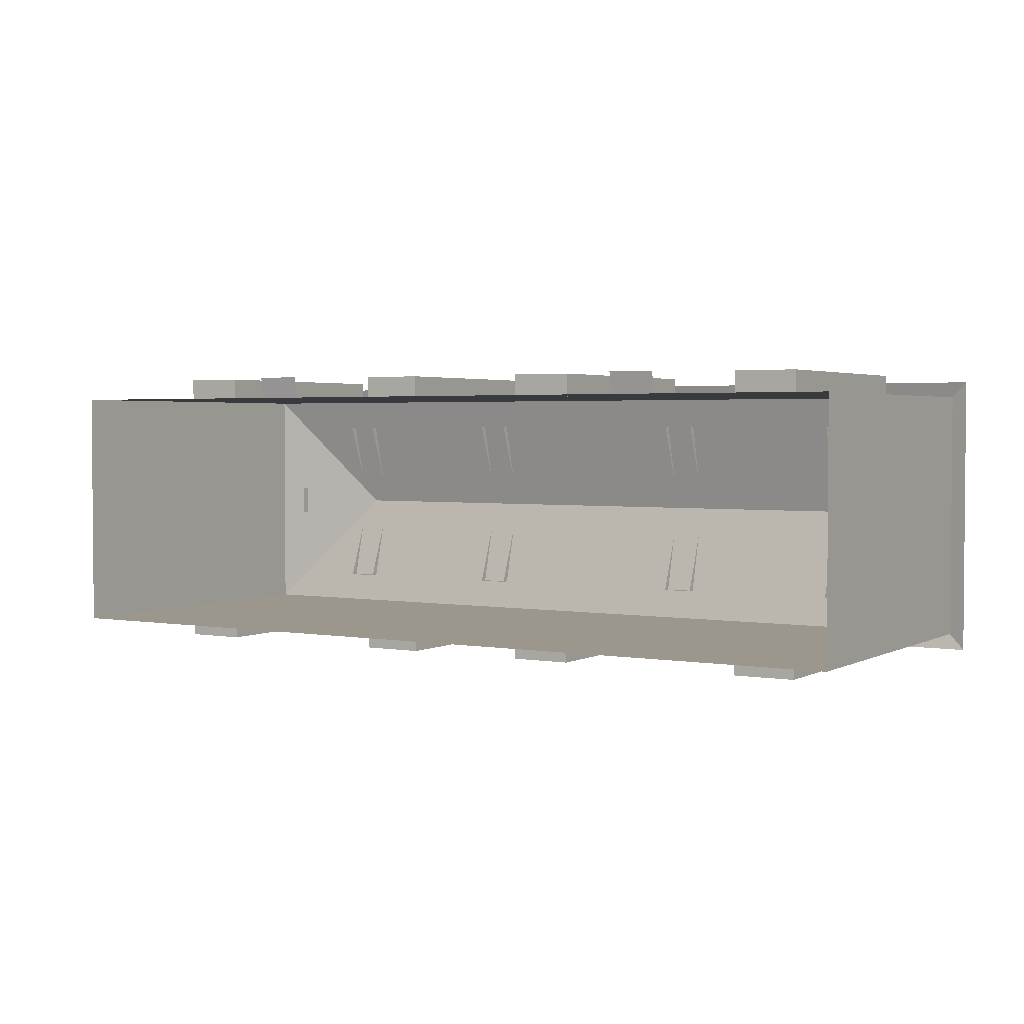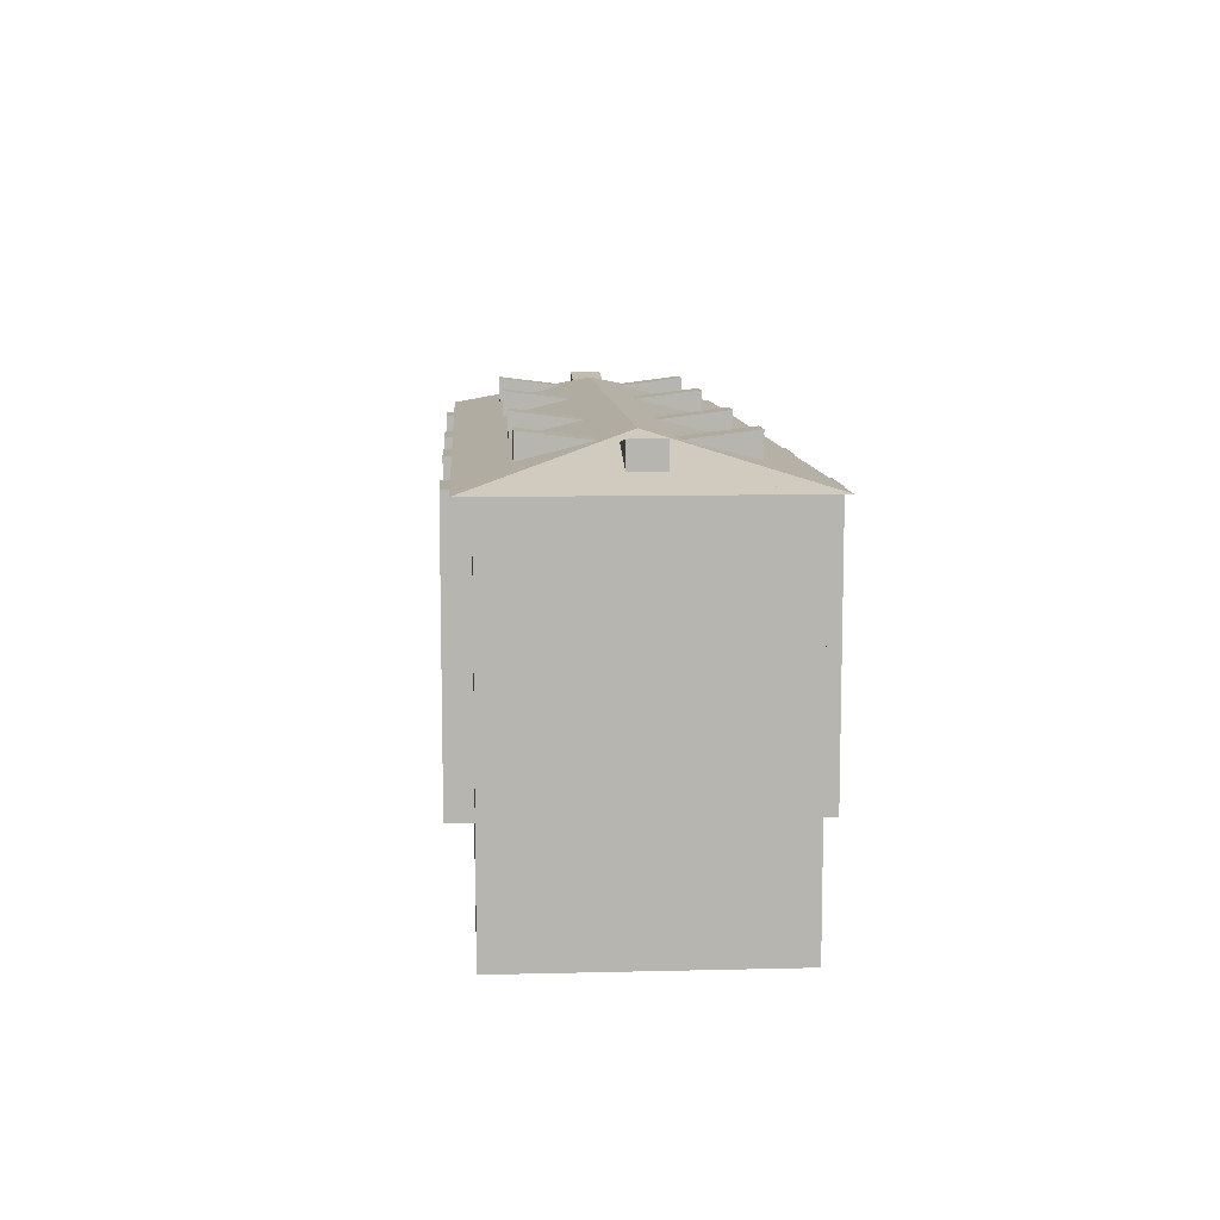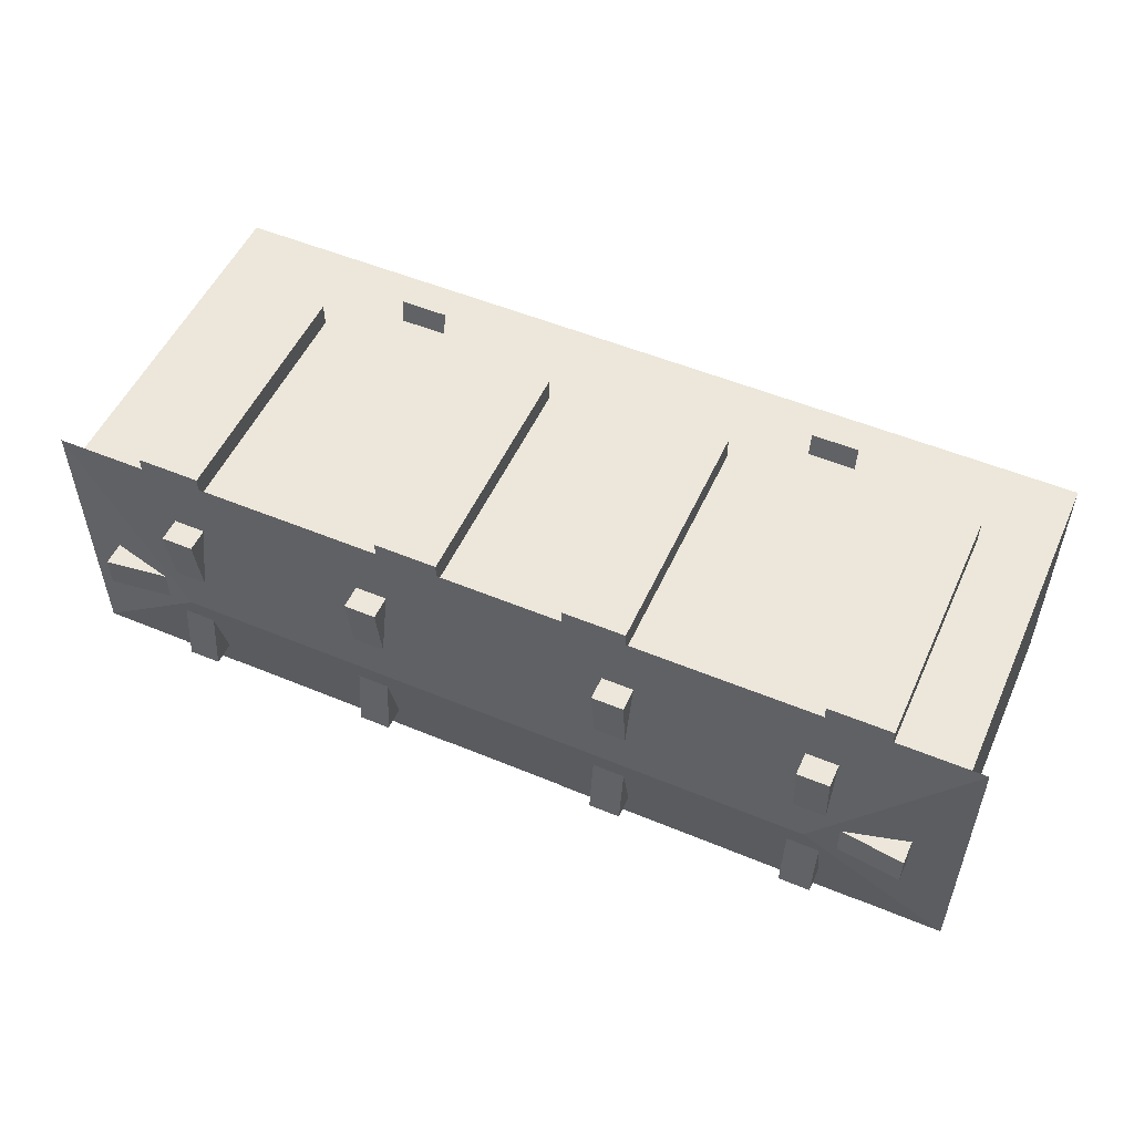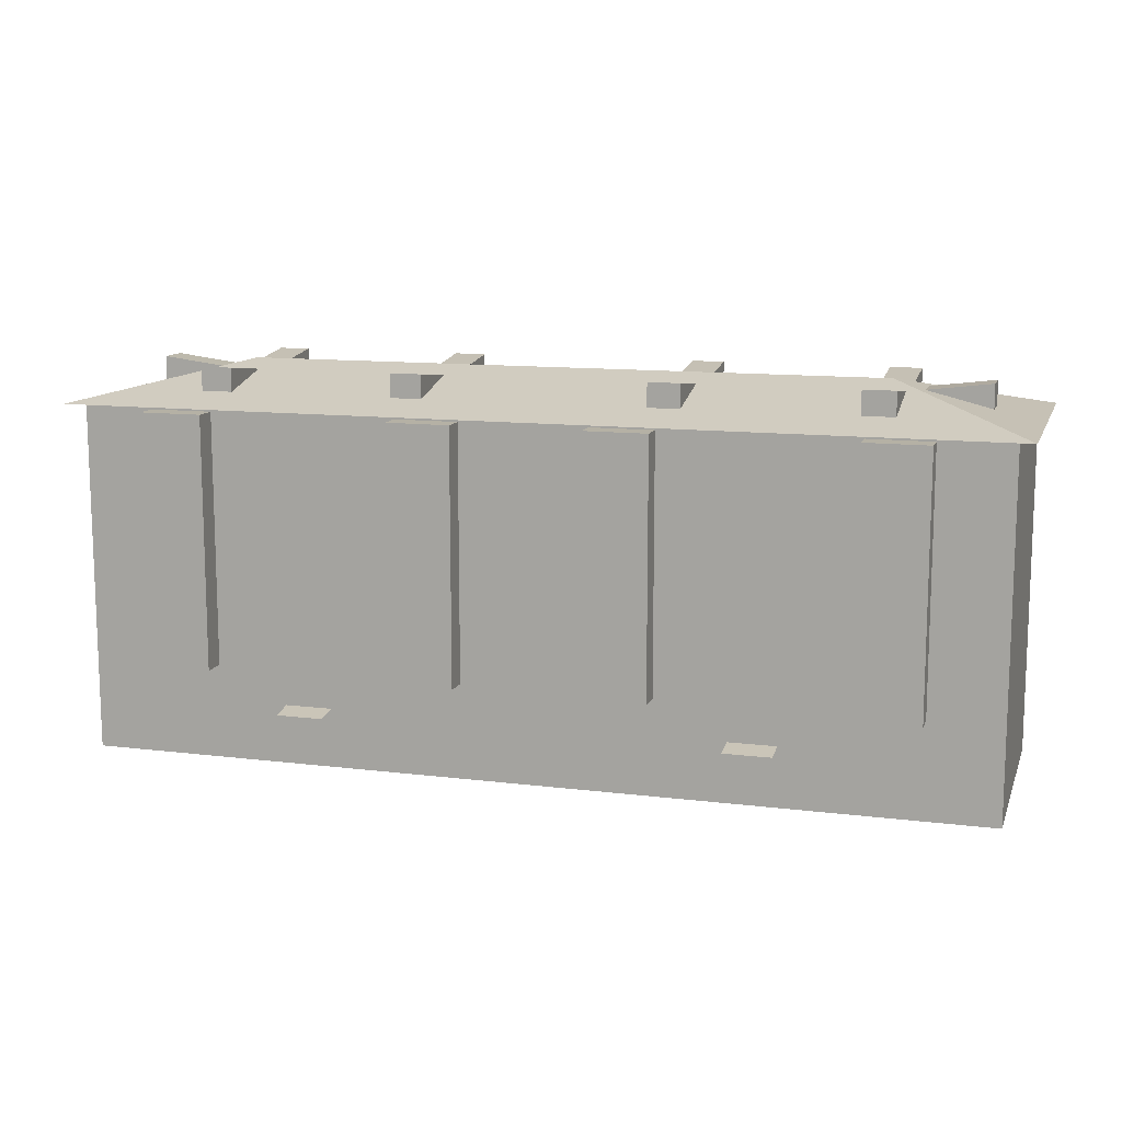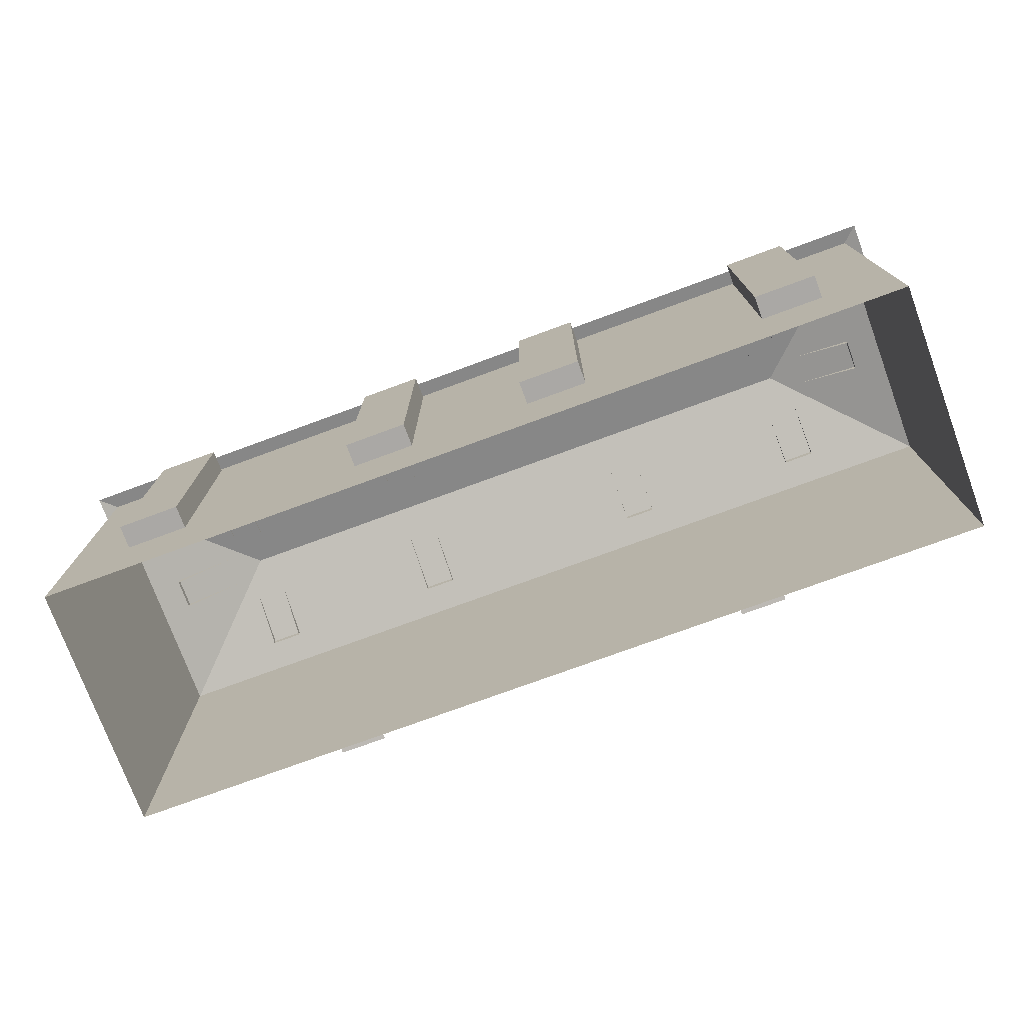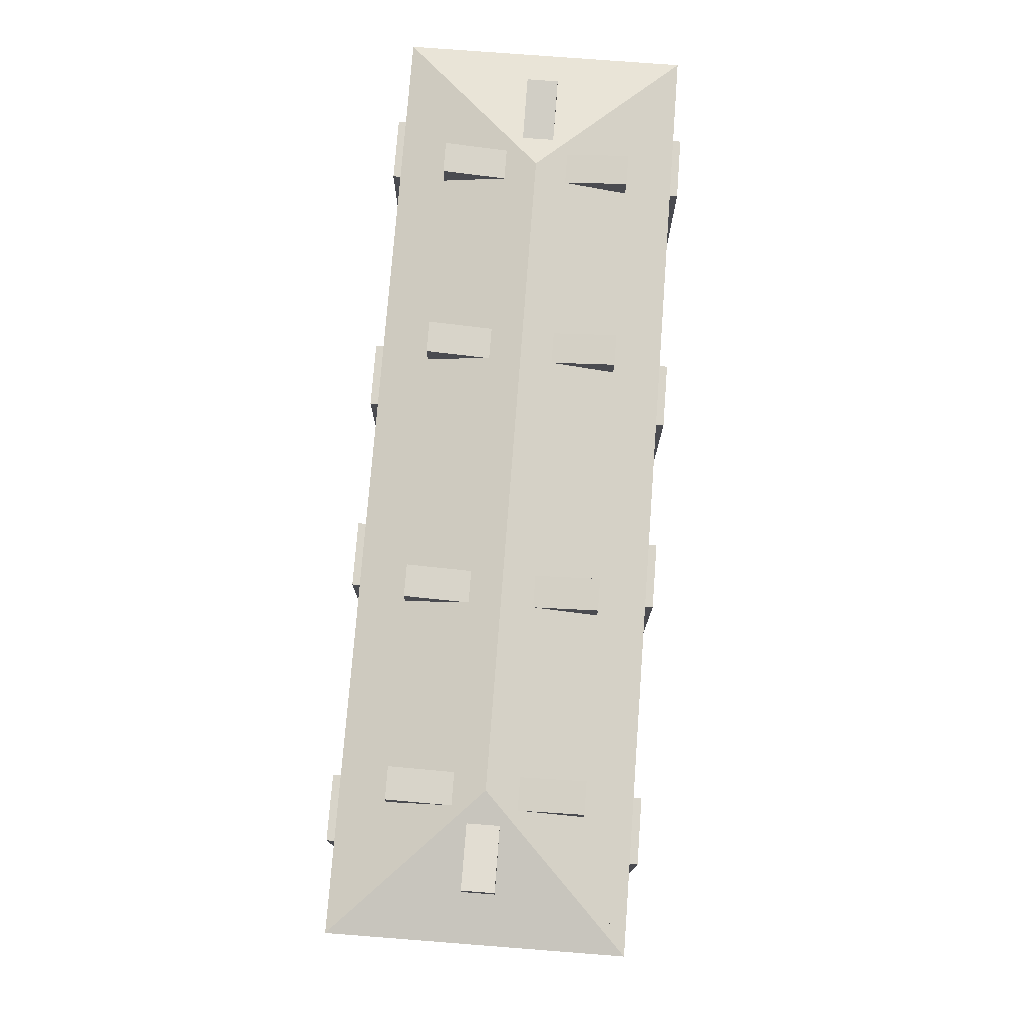
<metadata>
{"format":"obj","ext":"obj","renderer":"f3d","projection":"perspective","resolution":1024,"background":"white","views":[{"elev":2.6,"azim":31.3,"up":"+Z"},{"elev":9.4,"azim":-93.7,"up":"+Y"},{"elev":52.6,"azim":-155.9,"up":"+Z"},{"elev":11.8,"azim":16.5,"up":"+Y"},{"elev":-75.2,"azim":-159.8,"up":"+Y"},{"elev":75.5,"azim":-85.6,"up":"+Y"}]}
</metadata>
<code>
v -41 49 0
v -59 44.5 0
v -59 44.5 -18
v -41 49 0
v -59 44.5 0
v -59 44.5 18
v 41 49 0
v 59 44.5 0
v 59 44.5 18
v 41 49 0
v 59 44.5 0
v 59 44.5 -18
v -43 48 4
v -43 49 12
v -43 45 12
v -43 49 12
v -39 49 12
v -43 45 12
v -39 45 12
v -39 48 4
v -39 49 12
v -39 45 12
v -39 49 12
v -43 49 12
v -39 48 4
v -43 48 4
v -18 48 4
v -18 49 12
v -18 45 12
v -18 49 12
v -14 49 12
v -18 45 12
v -14 45 12
v -14 48 4
v -14 49 12
v -14 45 12
v -14 49 12
v -18 49 12
v -14 48 4
v -18 48 4
v 14 48 4
v 14 49 12
v 14 45 12
v 14 49 12
v 18 49 12
v 14 45 12
v 18 45 12
v 18 48 4
v 18 49 12
v 18 45 12
v 18 49 12
v 14 49 12
v 18 48 4
v 14 48 4
v 39 48 4
v 39 49 12
v 39 45 12
v 39 49 12
v 43 49 12
v 39 45 12
v 43 45 12
v 43 48 4
v 43 49 12
v 43 45 12
v 43 49 12
v 39 49 12
v 43 48 4
v 39 48 4
v 43 48 -4
v 43 49 -12
v 43 45 -12
v 43 49 -12
v 39 49 -12
v 43 45 -12
v 39 45 -12
v 39 48 -4
v 39 49 -12
v 39 45 -12
v 39 49 -12
v 43 49 -12
v 39 48 -4
v 43 48 -4
v 18 48 -4
v 18 49 -12
v 18 45 -12
v 18 49 -12
v 14 49 -12
v 18 45 -12
v 14 45 -12
v 14 48 -4
v 14 49 -12
v 14 45 -12
v 14 49 -12
v 18 49 -12
v 14 48 -4
v 18 48 -4
v -14 48 -4
v -14 49 -12
v -14 45 -12
v -14 49 -12
v -18 49 -12
v -14 45 -12
v -18 45 -12
v -18 48 -4
v -18 49 -12
v -18 45 -12
v -18 49 -12
v -14 49 -12
v -18 48 -4
v -14 48 -4
v -39 48 -4
v -39 49 -12
v -39 45 -12
v -39 49 -12
v -43 49 -12
v -39 45 -12
v -43 45 -12
v -43 48 -4
v -43 49 -12
v -43 45 -12
v -43 49 -12
v -39 49 -12
v -43 48 -4
v -39 48 -4
v -45 48 -2
v -53 49 -2
v -53 45 -2
v -53 49 -2
v -53 49 2
v -53 45 -2
v -53 45 2
v -45 48 2
v -53 49 2
v -53 45 2
v -53 49 2
v -53 49 -2
v -45 48 2
v -45 48 -2
v 45 48 2
v 53 49 2
v 53 45 2
v 53 49 2
v 53 49 -2
v 53 45 2
v 53 45 -2
v 45 48 -2
v 53 49 -2
v 53 45 -2
v 53 49 -2
v 53 49 2
v 45 48 -2
v 45 48 2
v 59 44.5 18
v 41 44.5 18
v -41 44.5 18
v 41 49 0
v -41 49 0
v -59 44.5 18
v -59 44.5 -18
v -41 44.5 -18
v 41 44.5 -18
v -41 49 0
v 41 49 0
v 59 44.5 -18
v -41 49 0
v -59 44.5 0
v -59 44.5 -18
v -41 49 0
v -59 44.5 0
v -59 44.5 18
v 41 49 0
v 59 44.5 0
v 59 44.5 18
v 41 49 0
v 59 44.5 0
v 59 44.5 -18
v 59 44.5 18
v 41 44.5 18
v -41 44.5 18
v 41 49 0
v -41 49 0
v -59 44.5 18
v -59 44.5 -18
v -41 44.5 -18
v 41 44.5 -18
v -41 49 0
v 41 49 0
v 59 44.5 -18
v 57 45 -16
v 0 45 -16
v 57 0 -16
v 0 0 -16
v -57 45 -16
v 0 45 -16
v -57 0 -16
v 0 0 -16
v 0 45 16
v 57 45 16
v 0 0 16
v 57 0 16
v 0 45 16
v -57 45 16
v 0 0 16
v -57 0 16
v -57 45 -16
v -57 45 16
v -57 0 -16
v -57 0 16
v 57 45 16
v 57 45 -16
v 57 0 16
v 57 0 -16
v -25 7 19
v -31 7 19
v -25 7.5 16
v -31 7.5 16
v -25 7 19
v -31 7 19
v -25 7.5 16
v -31 7.5 16
v 31 7 19
v 25 7 19
v 31 7.5 16
v 25 7.5 16
v 31 7 19
v 25 7 19
v 31 7.5 16
v 25 7.5 16
v -40 44 19
v -48 44 19
v -40 44 16
v -48 44 16
v -40 12 16
v -48 12 16
v -40 12 19
v -48 12 19
v -8 44 19
v -16 44 19
v -8 44 16
v -16 44 16
v -8 12 16
v -16 12 16
v -8 12 19
v -16 12 19
v 16 44 19
v 8 44 19
v 16 44 16
v 8 44 16
v 16 12 16
v 8 12 16
v 16 12 19
v 8 12 19
v 48 44 19
v 40 44 19
v 48 44 16
v 40 44 16
v 48 12 16
v 40 12 16
v 48 12 19
v 40 12 19
v -48 44 19
v -40 44 19
v -48 12 19
v -40 12 19
v -40 44 19
v -40 44 16
v -40 12 19
v -40 12 16
v -48 44 16
v -48 44 19
v -48 12 16
v -48 12 19
v -16 44 19
v -8 44 19
v -16 12 19
v -8 12 19
v -8 44 19
v -8 44 16
v -8 12 19
v -8 12 16
v -16 44 16
v -16 44 19
v -16 12 16
v -16 12 19
v 8 44 19
v 16 44 19
v 8 12 19
v 16 12 19
v 16 44 19
v 16 44 16
v 16 12 19
v 16 12 16
v 8 44 16
v 8 44 19
v 8 12 16
v 8 12 19
v 40 44 19
v 48 44 19
v 40 12 19
v 48 12 19
v 48 44 19
v 48 44 16
v 48 12 19
v 48 12 16
v 40 44 16
v 40 44 19
v 40 12 16
v 40 12 19
v 40 44 -19
v 48 44 -19
v 40 44 -16
v 48 44 -16
v 40 12 -16
v 48 12 -16
v 40 12 -19
v 48 12 -19
v 8 44 -19
v 16 44 -19
v 8 44 -16
v 16 44 -16
v 8 12 -16
v 16 12 -16
v 8 12 -19
v 16 12 -19
v -16 44 -19
v -8 44 -19
v -16 44 -16
v -8 44 -16
v -16 12 -16
v -8 12 -16
v -16 12 -19
v -8 12 -19
v -48 44 -19
v -40 44 -19
v -48 44 -16
v -40 44 -16
v -48 12 -16
v -40 12 -16
v -48 12 -19
v -40 12 -19
v 48 44 -19
v 40 44 -19
v 48 12 -19
v 40 12 -19
v 40 44 -19
v 40 44 -16
v 40 12 -19
v 40 12 -16
v 48 44 -16
v 48 44 -19
v 48 12 -16
v 48 12 -19
v 16 44 -19
v 8 44 -19
v 16 12 -19
v 8 12 -19
v 8 44 -19
v 8 44 -16
v 8 12 -19
v 8 12 -16
v 16 44 -16
v 16 44 -19
v 16 12 -16
v 16 12 -19
v -8 44 -19
v -16 44 -19
v -8 12 -19
v -16 12 -19
v -16 44 -19
v -16 44 -16
v -16 12 -19
v -16 12 -16
v -8 44 -16
v -8 44 -19
v -8 12 -16
v -8 12 -19
v -40 44 -19
v -48 44 -19
v -40 12 -19
v -48 12 -19
v -48 44 -19
v -48 44 -16
v -48 12 -19
v -48 12 -16
v -40 44 -16
v -40 44 -19
v -40 12 -16
v -40 12 -19
g Regroup04
f 1 3 2
f 5 6 4
f 7 9 8
f 11 12 10
f 13 15 14
f 16 18 19
f 16 19 17
f 21 22 20
f 23 25 26
f 23 26 24
f 27 29 28
f 30 32 33
f 30 33 31
f 35 36 34
f 37 39 40
f 37 40 38
f 41 43 42
f 44 46 47
f 44 47 45
f 49 50 48
f 51 53 54
f 51 54 52
f 55 57 56
f 58 60 61
f 58 61 59
f 63 64 62
f 65 67 68
f 65 68 66
f 69 71 70
f 72 74 75
f 72 75 73
f 77 78 76
f 79 81 82
f 79 82 80
f 83 85 84
f 86 88 89
f 86 89 87
f 91 92 90
f 93 95 96
f 93 96 94
f 97 99 98
f 100 102 103
f 100 103 101
f 105 106 104
f 107 109 110
f 107 110 108
f 111 113 112
f 114 116 117
f 114 117 115
f 119 120 118
f 121 123 124
f 121 124 122
f 125 127 126
f 128 130 131
f 128 131 129
f 133 134 132
f 135 137 138
f 135 138 136
f 139 141 140
f 142 144 145
f 142 145 143
f 147 148 146
f 149 151 152
f 149 152 150
f 153 156 154
f 156 157 155
f 156 155 154
f 155 157 158
f 159 162 160
f 162 163 161
f 162 161 160
f 161 163 164
f 166 167 165
f 168 170 169
f 172 173 171
f 174 176 175
f 178 180 177
f 179 181 180
f 178 179 180
f 182 181 179
f 184 186 183
f 185 187 186
f 184 185 186
f 188 187 185
f 189 191 192
f 189 192 190
f 196 195 193
f 194 196 193
f 197 199 200
f 197 200 198
f 204 203 201
f 202 204 201
f 205 207 208
f 205 208 206
f 209 211 212
f 209 212 210
f 213 215 216
f 213 216 214
f 220 219 217
f 218 220 217
f 221 223 224
f 221 224 222
f 228 227 225
f 226 228 225
f 229 231 232
f 229 232 230
f 233 235 236
f 233 236 234
f 237 239 240
f 237 240 238
f 241 243 244
f 241 244 242
f 245 247 248
f 245 248 246
f 249 251 252
f 249 252 250
f 253 255 256
f 253 256 254
f 257 259 260
f 257 260 258
f 261 263 264
f 261 264 262
f 265 267 268
f 265 268 266
f 269 271 272
f 269 272 270
f 273 275 276
f 273 276 274
f 277 279 280
f 277 280 278
f 281 283 284
f 281 284 282
f 285 287 288
f 285 288 286
f 289 291 292
f 289 292 290
f 293 295 296
f 293 296 294
f 297 299 300
f 297 300 298
f 301 303 304
f 301 304 302
f 305 307 308
f 305 308 306
f 309 311 312
f 309 312 310
f 313 315 316
f 313 316 314
f 317 319 320
f 317 320 318
f 321 323 324
f 321 324 322
f 325 327 328
f 325 328 326
f 329 331 332
f 329 332 330
f 333 335 336
f 333 336 334
f 337 339 340
f 337 340 338
f 341 343 344
f 341 344 342
f 345 347 348
f 345 348 346
f 349 351 352
f 349 352 350
f 353 355 356
f 353 356 354
f 357 359 360
f 357 360 358
f 361 363 364
f 361 364 362
f 365 367 368
f 365 368 366
f 369 371 372
f 369 372 370
f 373 375 376
f 373 376 374
f 377 379 380
f 377 380 378
f 381 383 384
f 381 384 382
f 385 387 388
f 385 388 386

</code>
